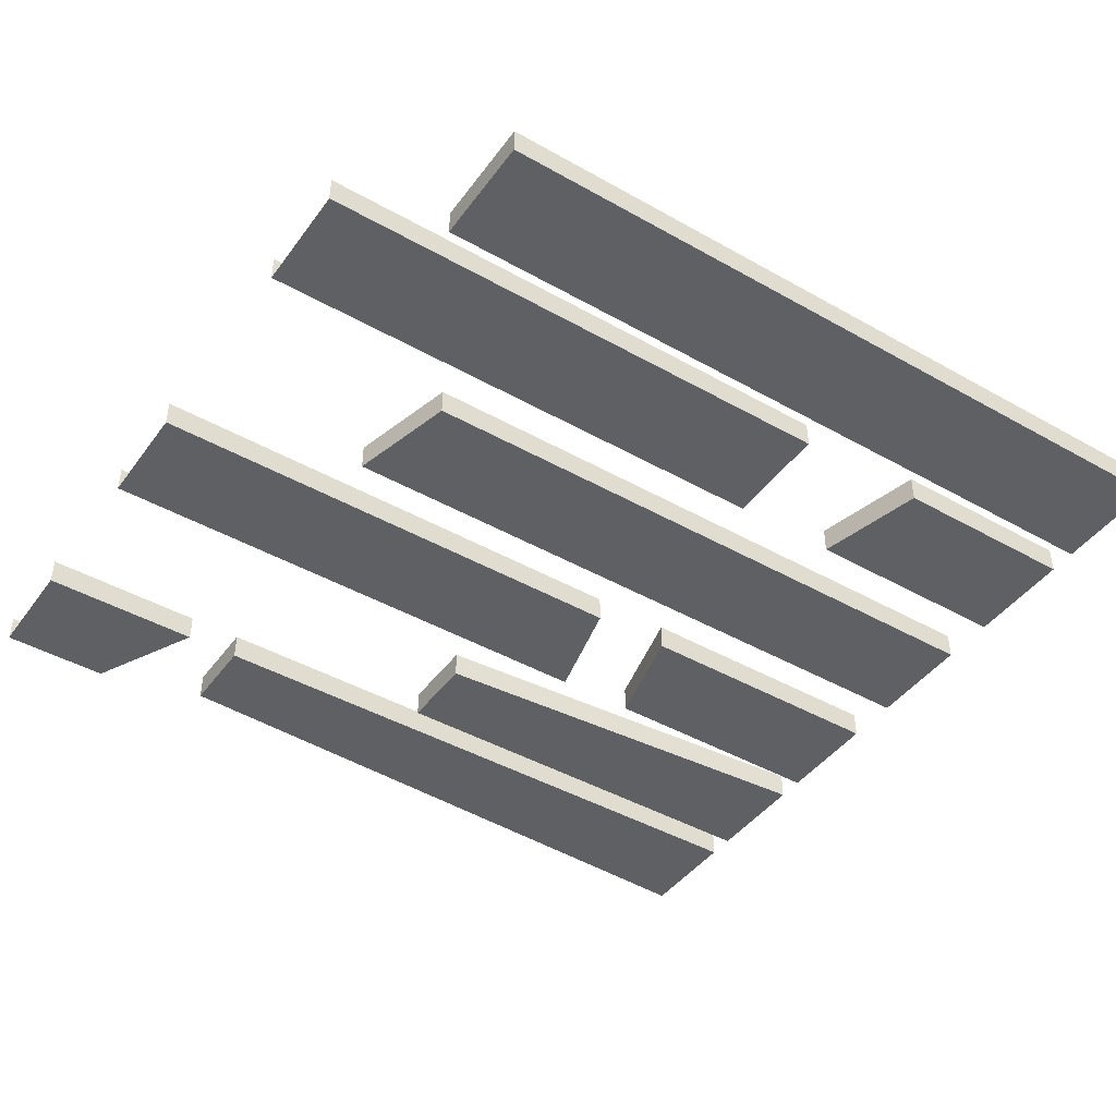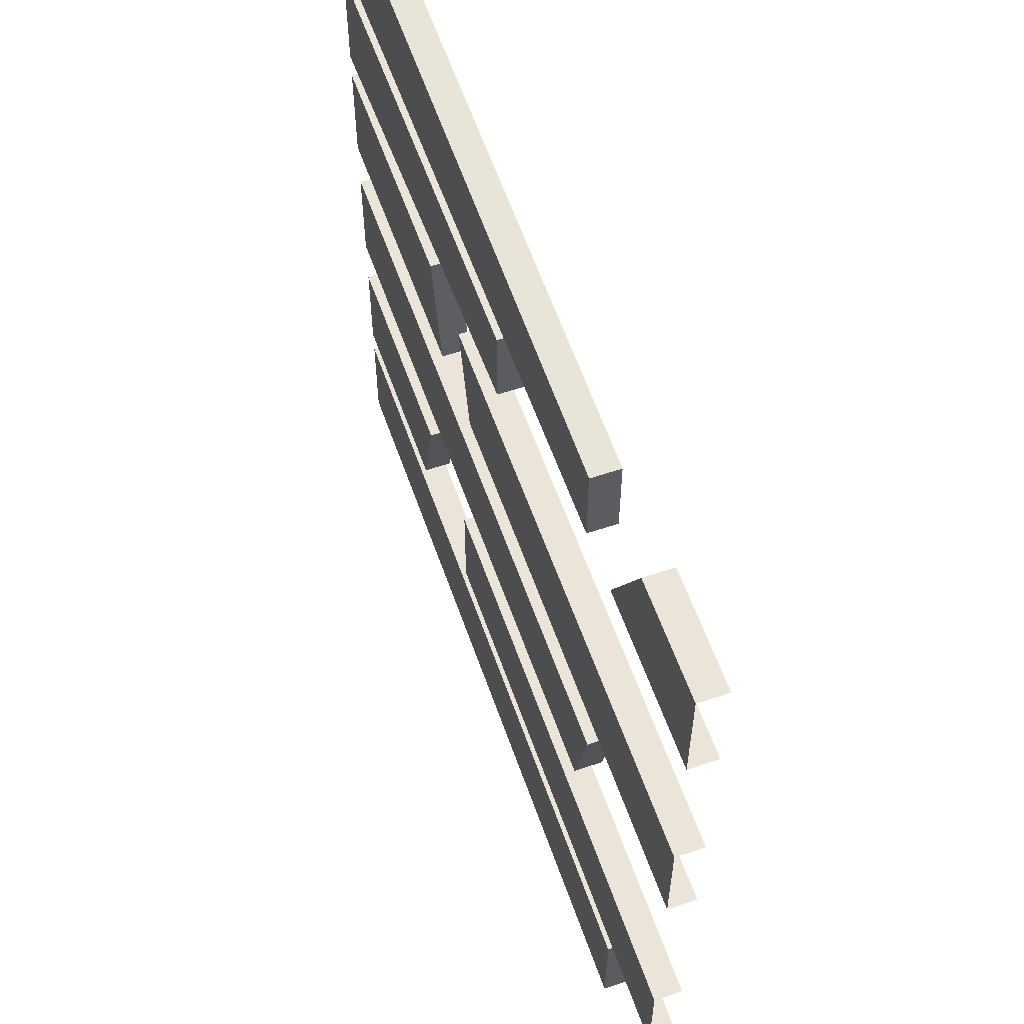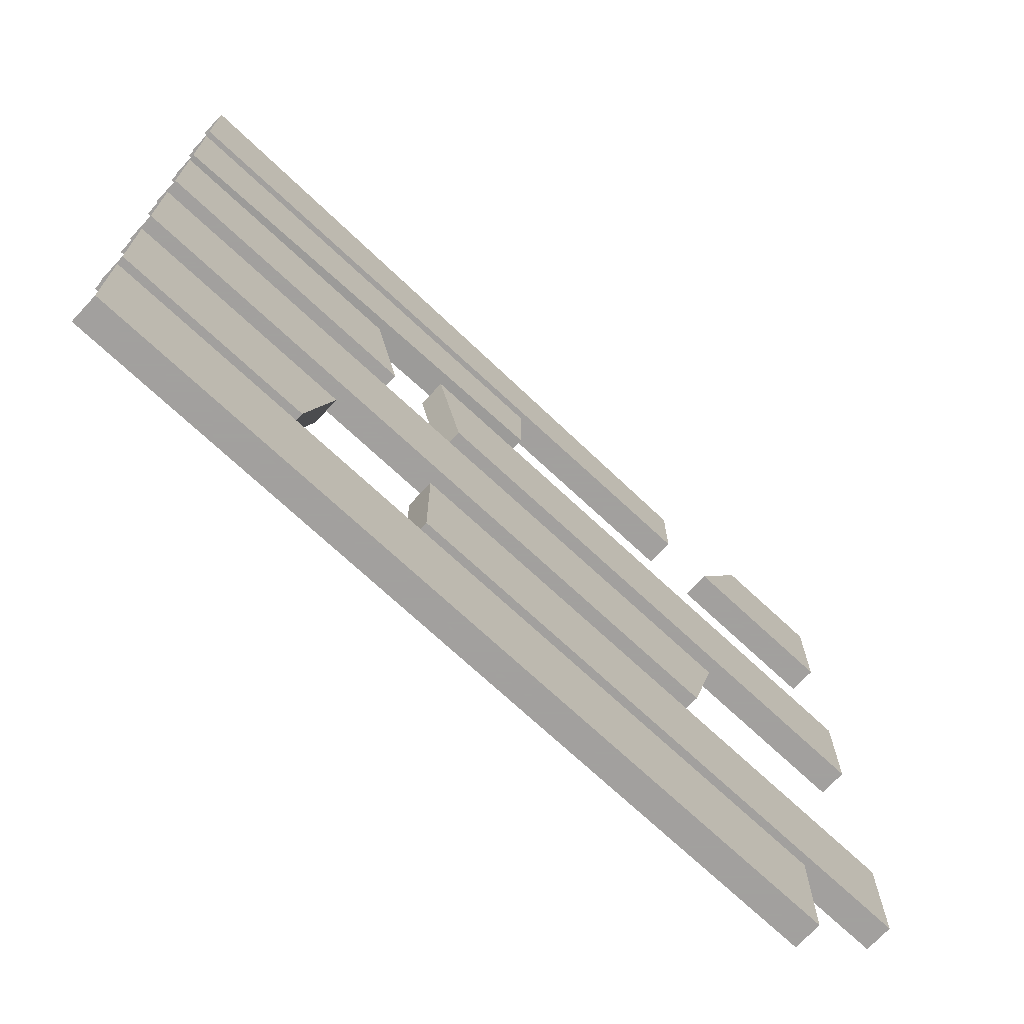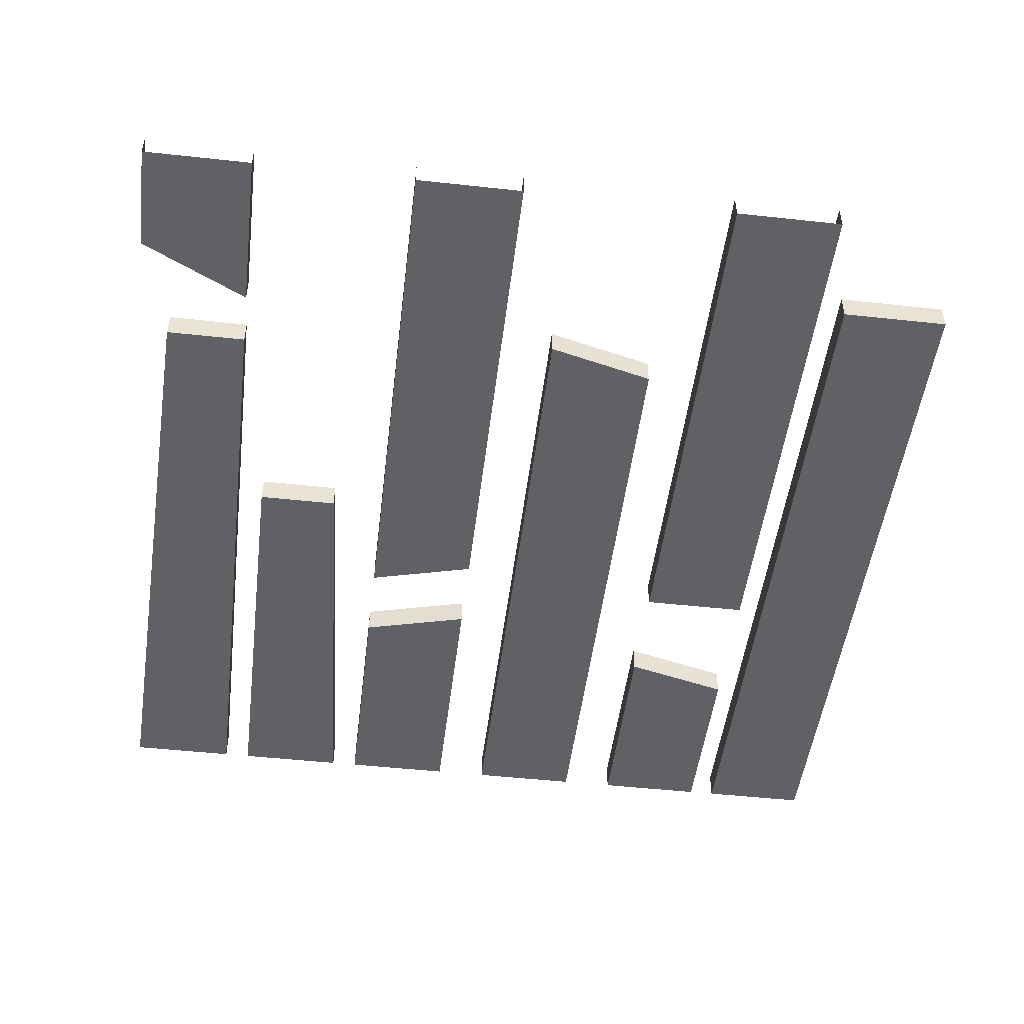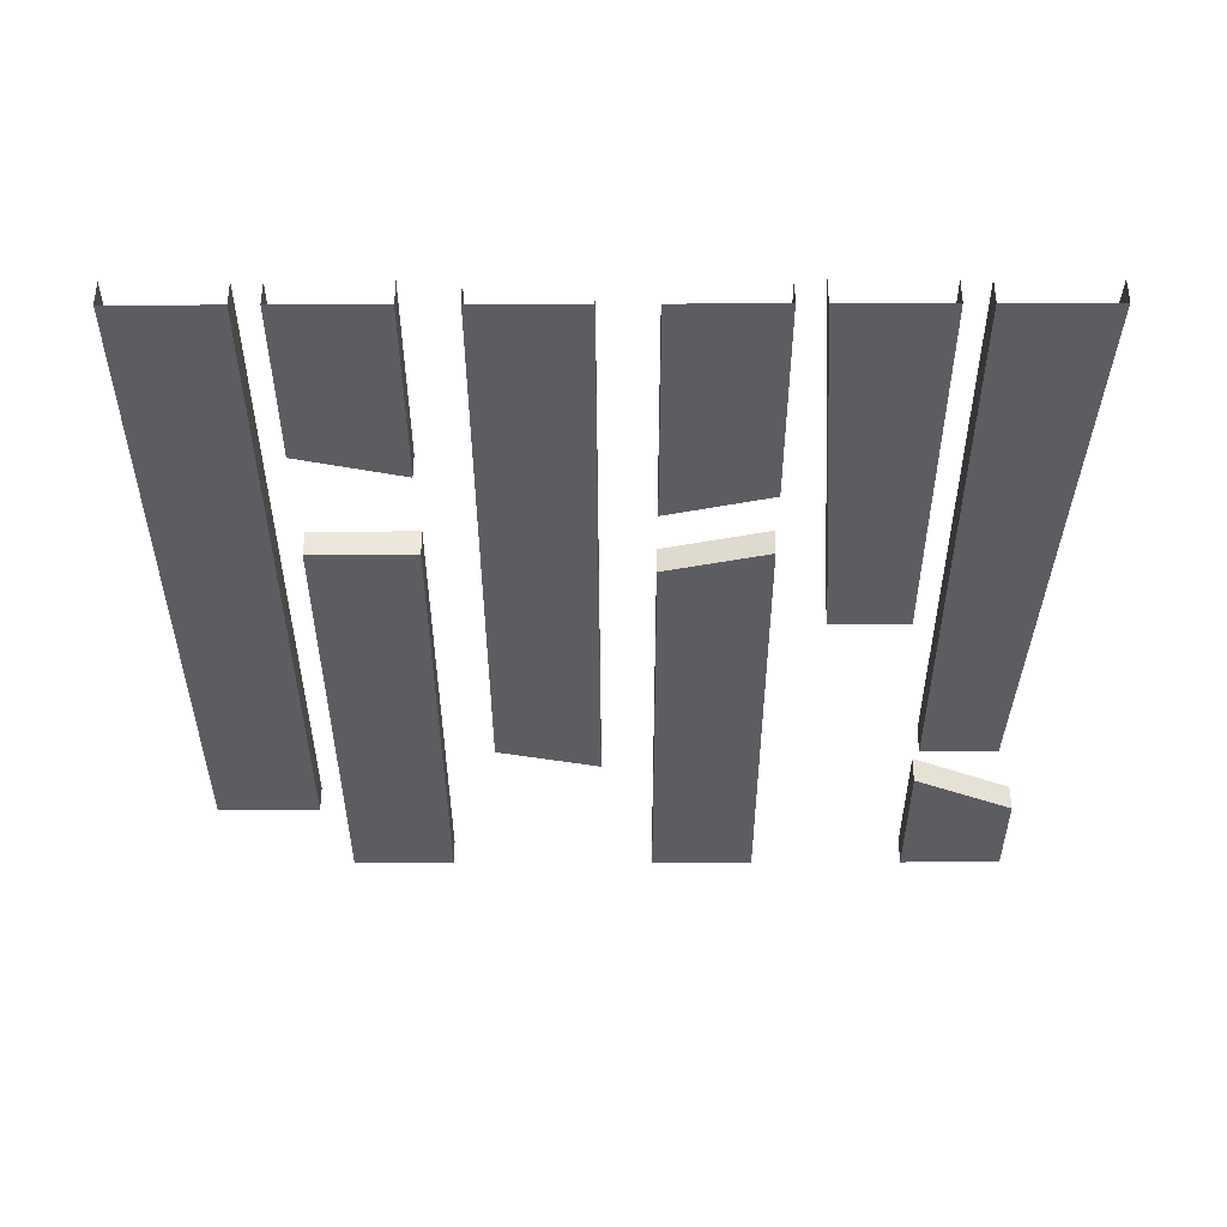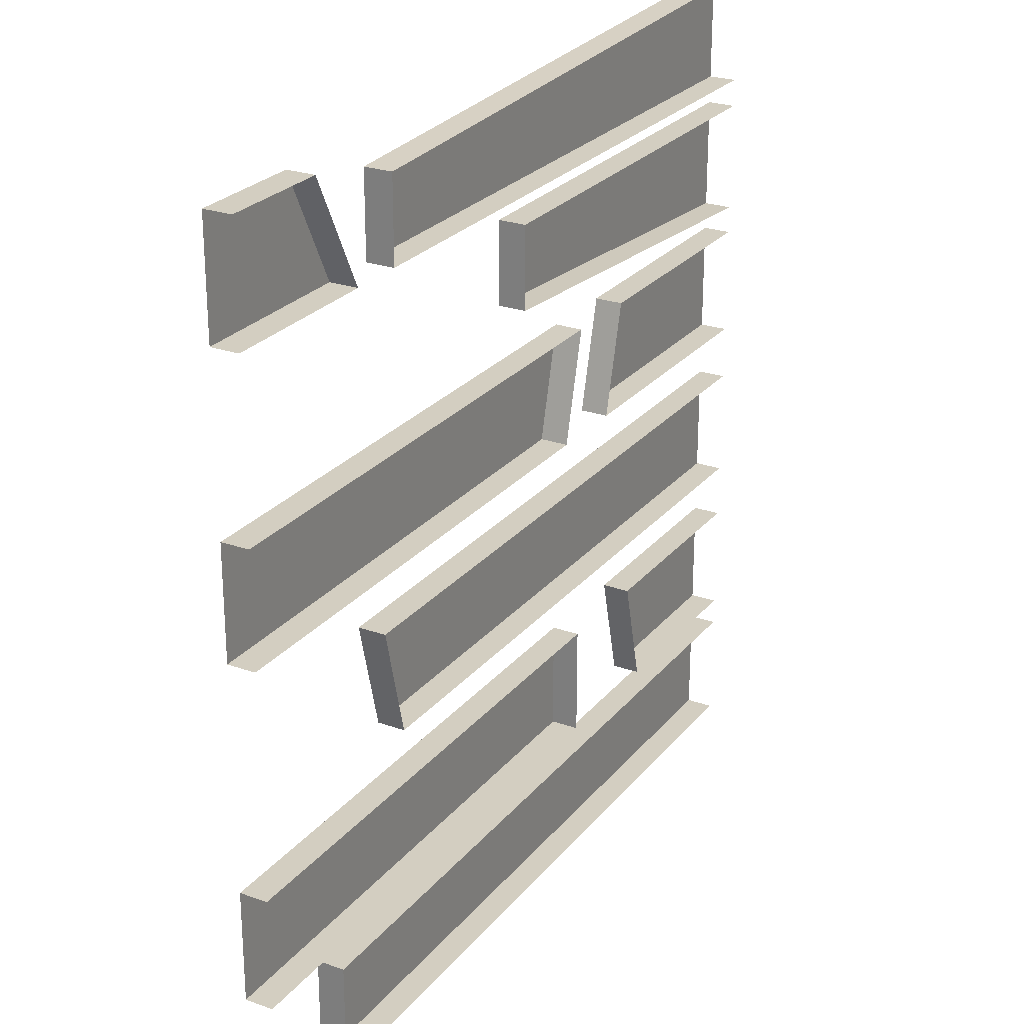
<metadata>
{"format":"obj","ext":"obj","renderer":"f3d","projection":"perspective","resolution":1024,"background":"white","views":[{"elev":-43.8,"azim":146.4,"up":"+Y"},{"elev":58.7,"azim":70.8,"up":"+Z"},{"elev":-71.9,"azim":-43.0,"up":"+Z"},{"elev":-49.2,"azim":83.1,"up":"+Y"},{"elev":-37.1,"azim":-89.8,"up":"+Y"},{"elev":25.3,"azim":119.7,"up":"+Z"}]}
</metadata>
<code>
o ground_decor/5421
v 48 -4 -48
v 48 0 -48
v -64 0 -48
v -64 -4 -48
v 48 -4 -64
v 48 0 -64
v -64 -4 -64
v -64 0 -64
v -16 -4 -44
v -16 0 -44
v 64 0 -44
v 64 -4 -44
v -16 -4 -28
v -16 0 -28
v 64 -4 -28
v 64 0 -28
v -32 -4 -28
v -32 0 -28
v -64 0 -28
v -64 -4 -28
v -64 -4 -44
v -36 -4 -44
v -36 0 -44
v -64 0 -44
v 36 -4 -4
v 36 0 -4
v -64 0 -4
v -64 -4 -4
v 32 -4 -20
v 32 0 -20
v -64 -4 -20
v -64 0 -20
v -12 -4 4
v -12 0 4
v 64 0 4
v 64 -4 4
v -16 -4 20
v -16 0 20
v 64 -4 20
v 64 0 20
v 0 -4 40
v 0 0 40
v -64 0 40
v -64 -4 40
v 0 -4 28
v 0 0 28
v -64 -4 24
v -64 0 24
v 32 -4 56
v 32 0 56
v -64 0 60
v -64 -4 60
v 32 -4 44
v 32 0 44
v -64 -4 44
v -64 0 44
v 40 -4 44
v 40 0 44
v 64 0 44
v 64 -4 44
v 48 -4 60
v 48 0 60
v 64 -4 60
v 64 0 60
v -64 -4 20
v -64 -4 4
v -24 -4 4
v -28 -4 20
v -28 0 20
v -64 0 20
v -24 0 4
v -64 0 4
f 1 2 3
f 1 3 4
f 1 4 5
f 1 5 2
f 2 5 6
f 6 5 7
f 6 7 8
f 9 10 11
f 9 11 12
f 9 12 13
f 9 13 10
f 10 13 14
f 14 13 15
f 14 15 16
f 17 18 19
f 17 19 20
f 17 20 21
f 17 21 22
f 17 22 18
f 18 22 23
f 23 22 21
f 23 21 24
f 25 26 27
f 25 27 28
f 25 28 29
f 25 29 26
f 26 29 30
f 30 29 31
f 30 31 32
f 33 34 35
f 33 35 36
f 33 36 37
f 33 37 34
f 34 37 38
f 38 37 39
f 38 39 40
f 41 42 43
f 41 43 44
f 41 44 45
f 41 45 42
f 42 45 46
f 46 45 47
f 46 47 48
f 49 50 51
f 49 51 52
f 49 52 53
f 49 53 50
f 50 53 54
f 54 53 55
f 54 55 56
f 57 58 59
f 57 59 60
f 57 60 61
f 57 61 58
f 58 61 62
f 62 61 63
f 62 63 64
f 65 66 67
f 65 67 68
f 65 68 69
f 65 69 70
f 4 7 5
f 28 31 29
f 44 47 45
f 52 55 53
f 37 36 39
f 13 12 15
f 61 60 63
f 67 71 69
f 67 69 68
f 66 72 71
f 66 71 67

</code>
